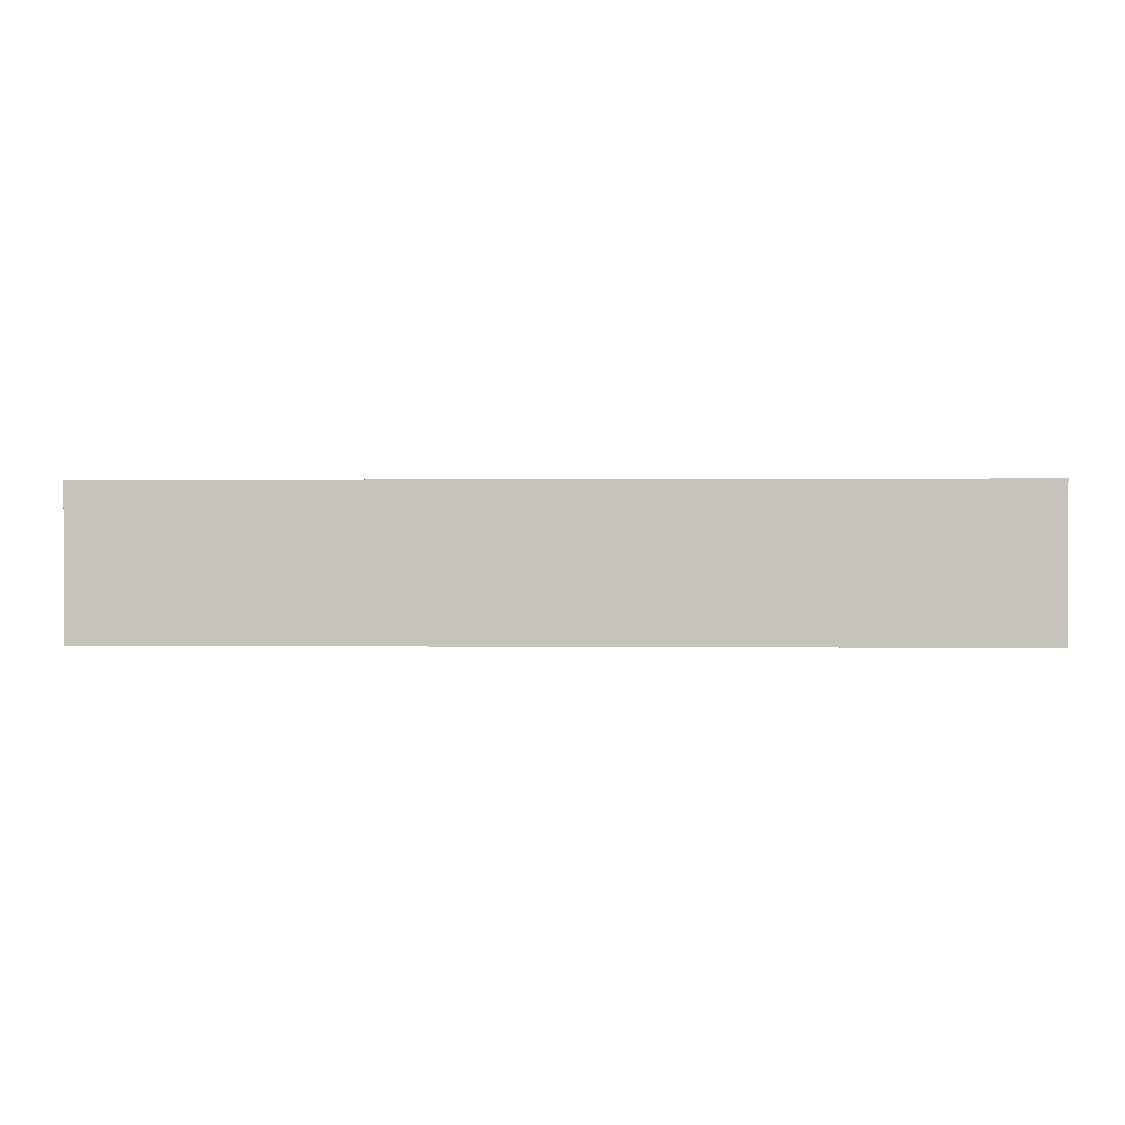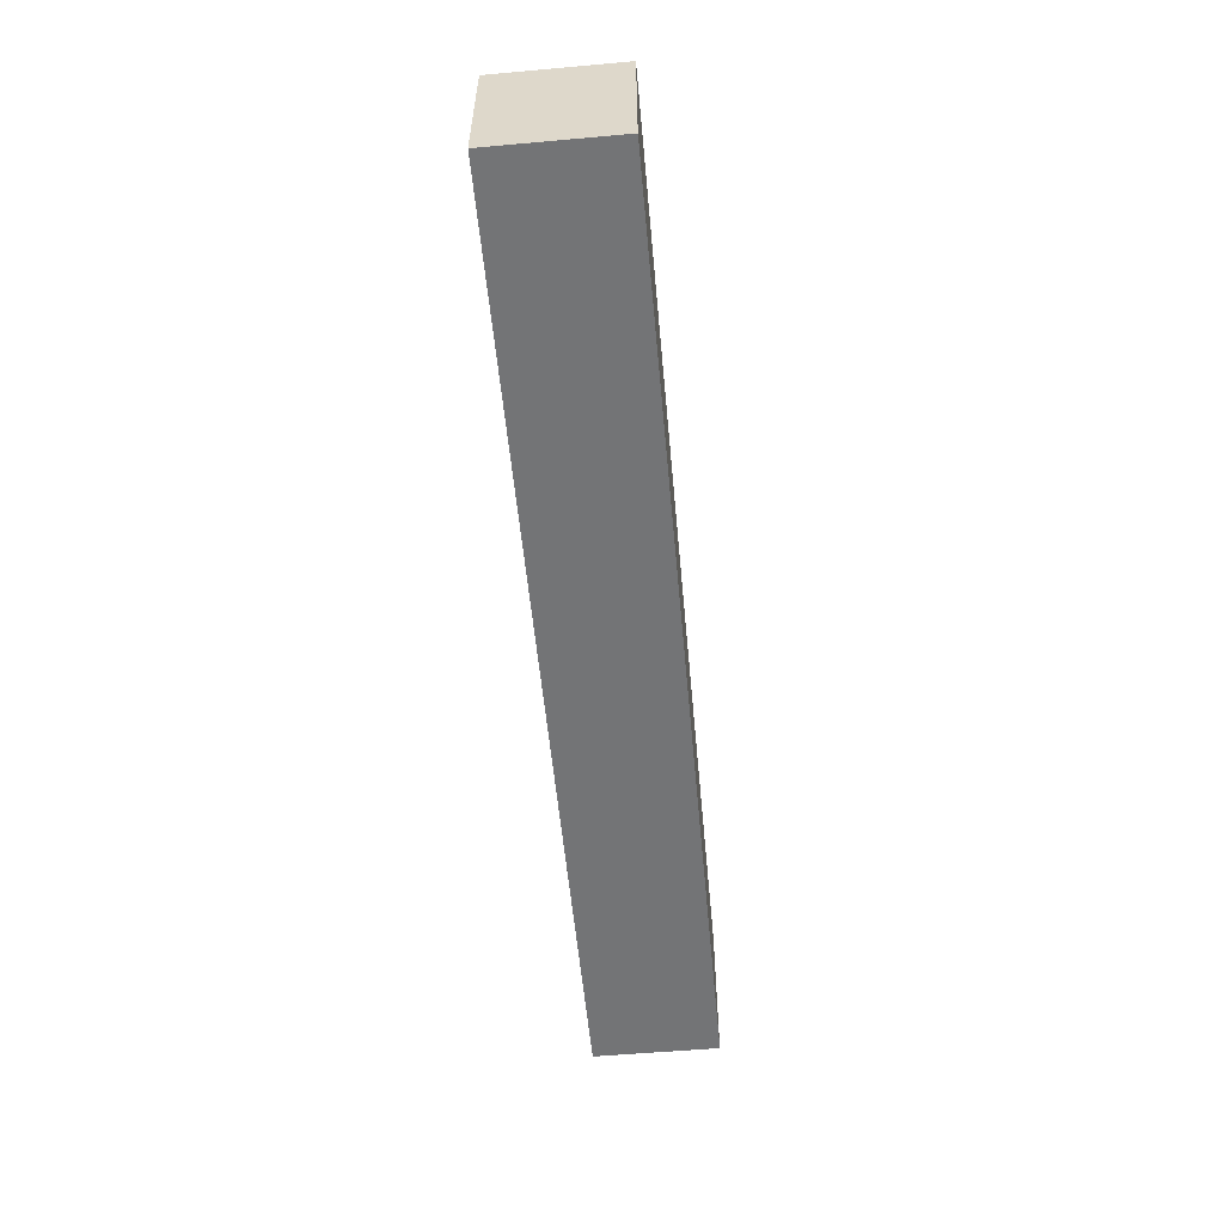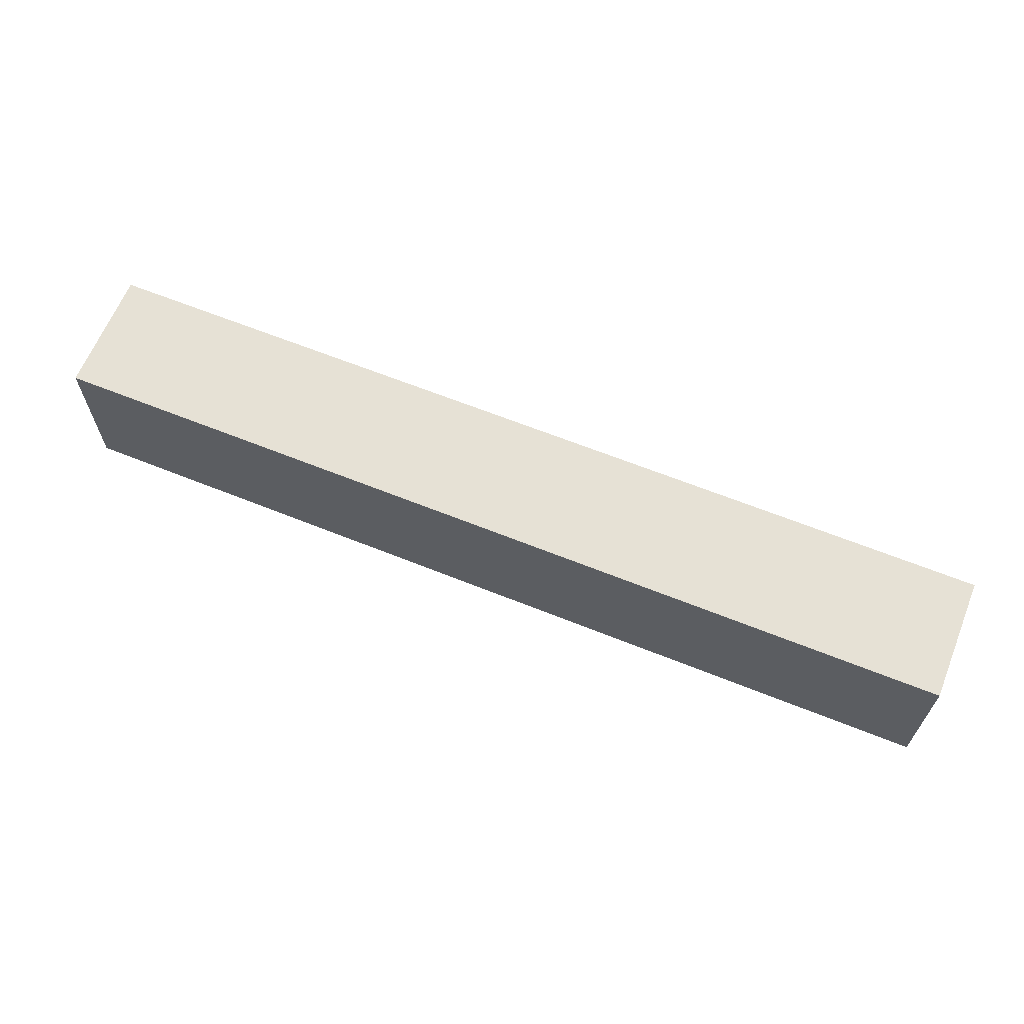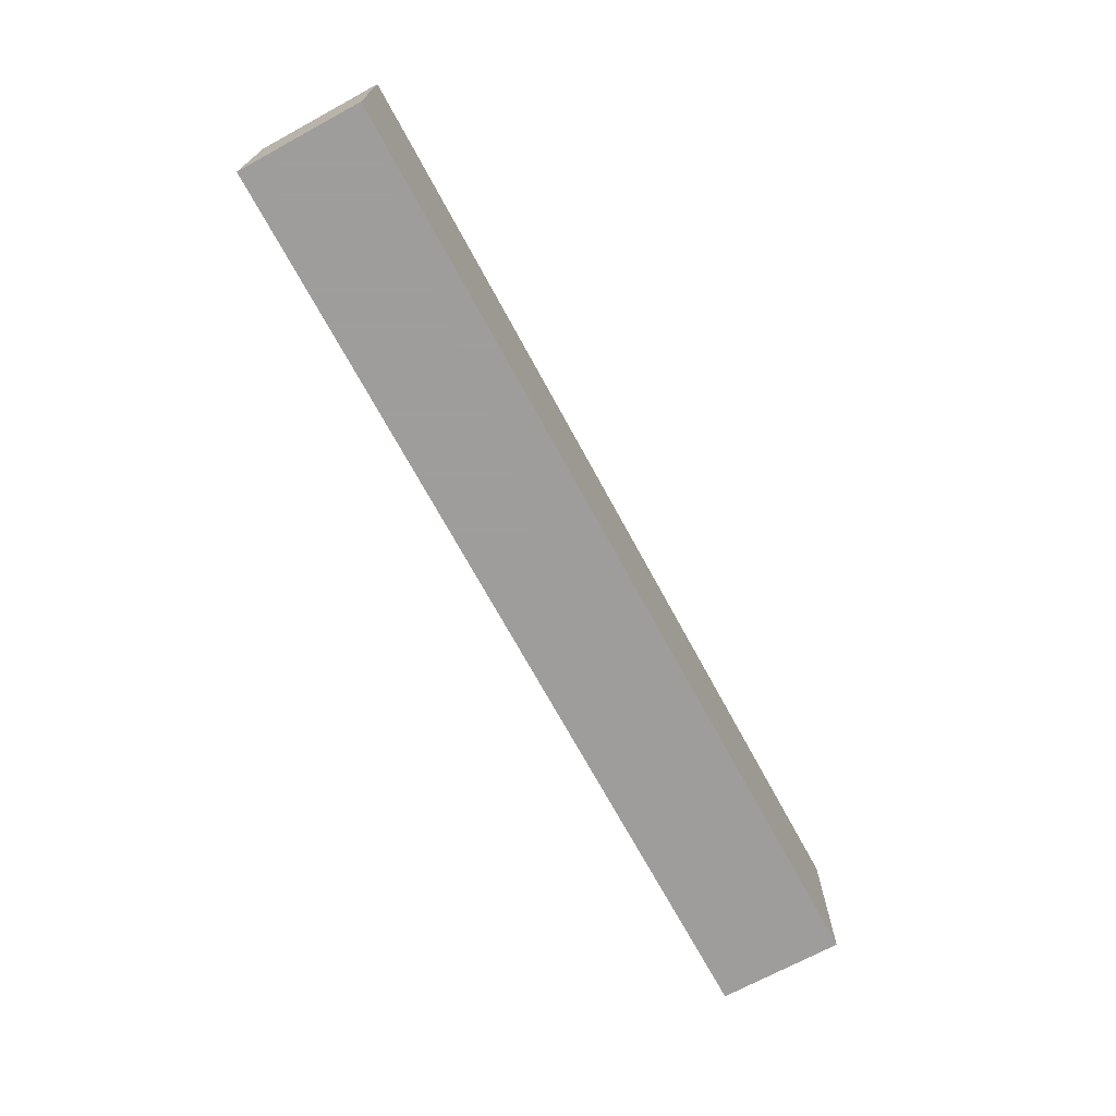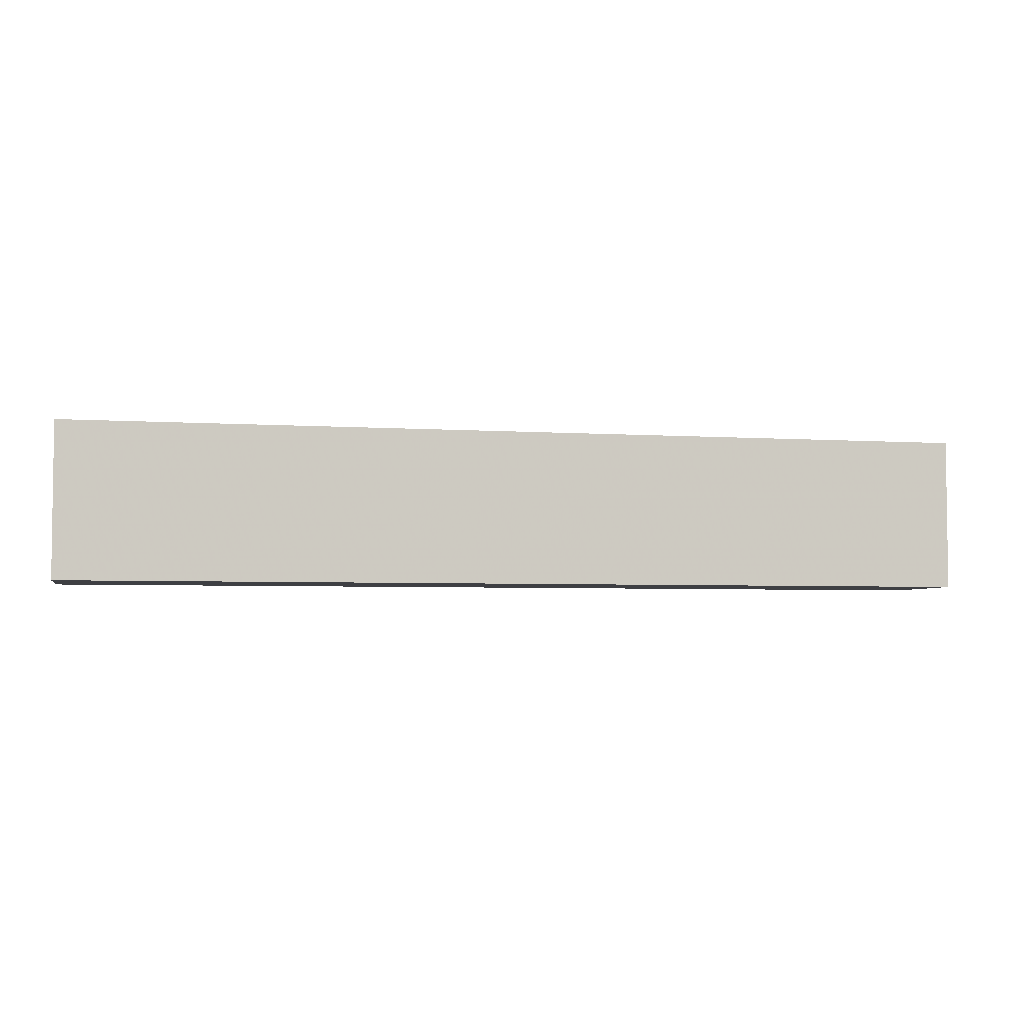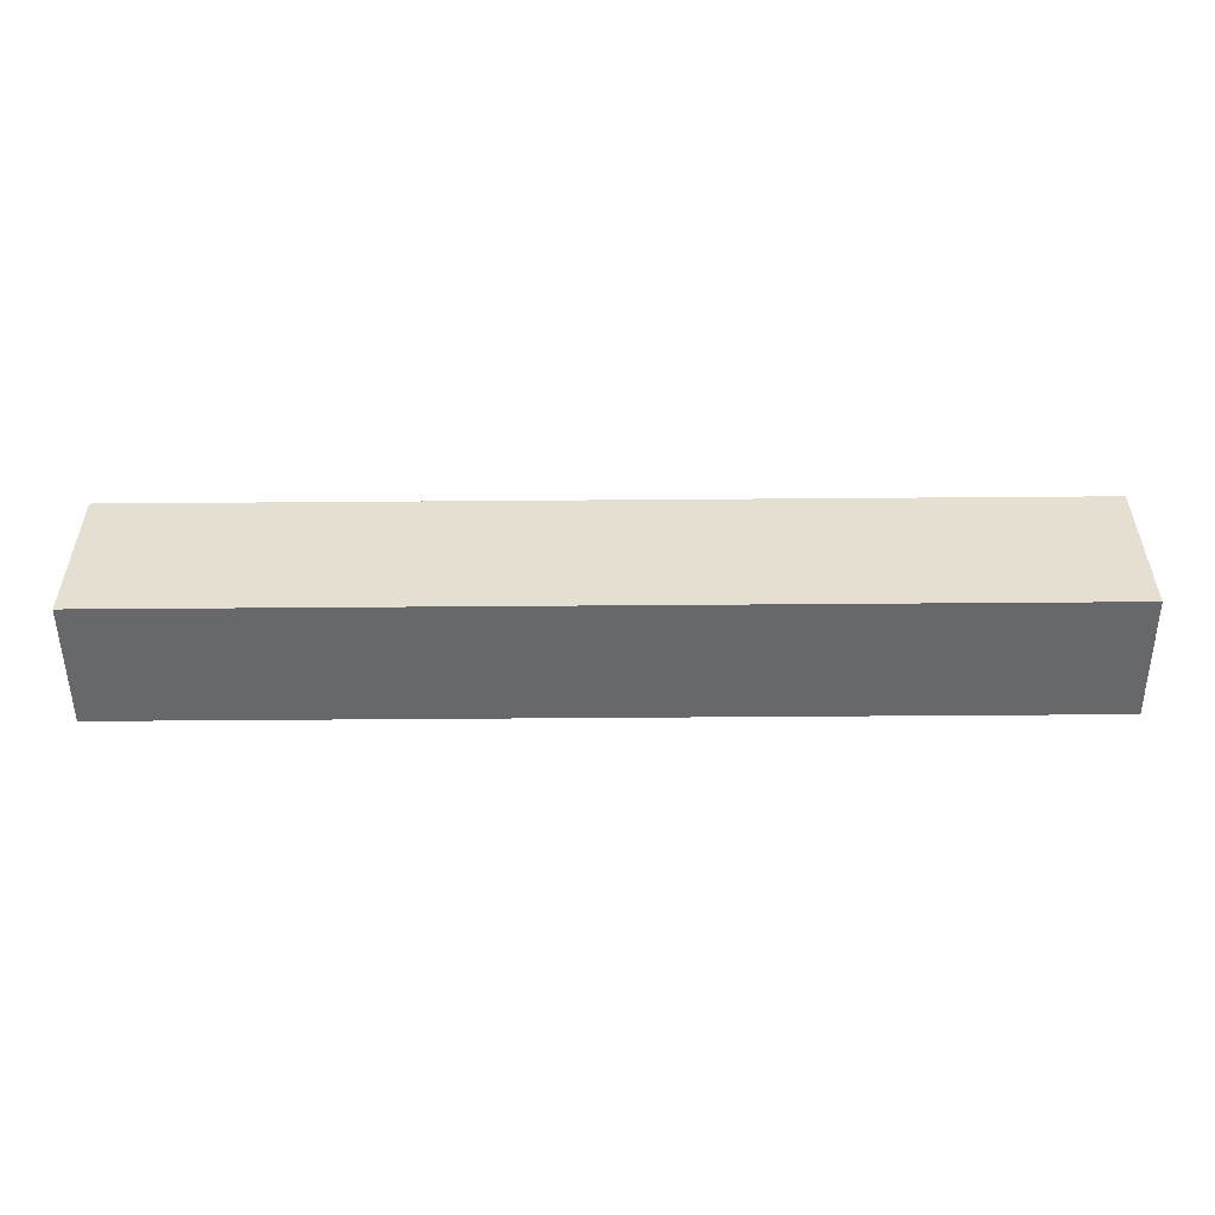
<metadata>
{"format":"obj","ext":"obj","renderer":"f3d","projection":"perspective","resolution":1024,"background":"white","views":[{"elev":0.5,"azim":2.9,"up":"+Y"},{"elev":-56.2,"azim":-84.7,"up":"+Y"},{"elev":64.1,"azim":-157.9,"up":"+Y"},{"elev":-70.7,"azim":118.5,"up":"+Y"},{"elev":-4.3,"azim":-12.6,"up":"+Y"},{"elev":-52.3,"azim":0.5,"up":"+Y"}]}
</metadata>
<code>
v -450 -1325 80
v -750 -1325 80
v -750 -1325 120
v -450 -1325 120
v -450 -1275 80
v -450 -1275 120
v -750 -1275 80
v -750 -1275 120
f 3 2 1
f 4 3 1
f 4 1 5
f 6 4 5
f 6 5 7
f 8 6 7
f 8 7 2
f 3 8 2
f 1 2 5
f 2 7 5
f 6 3 4
f 6 8 3

</code>
